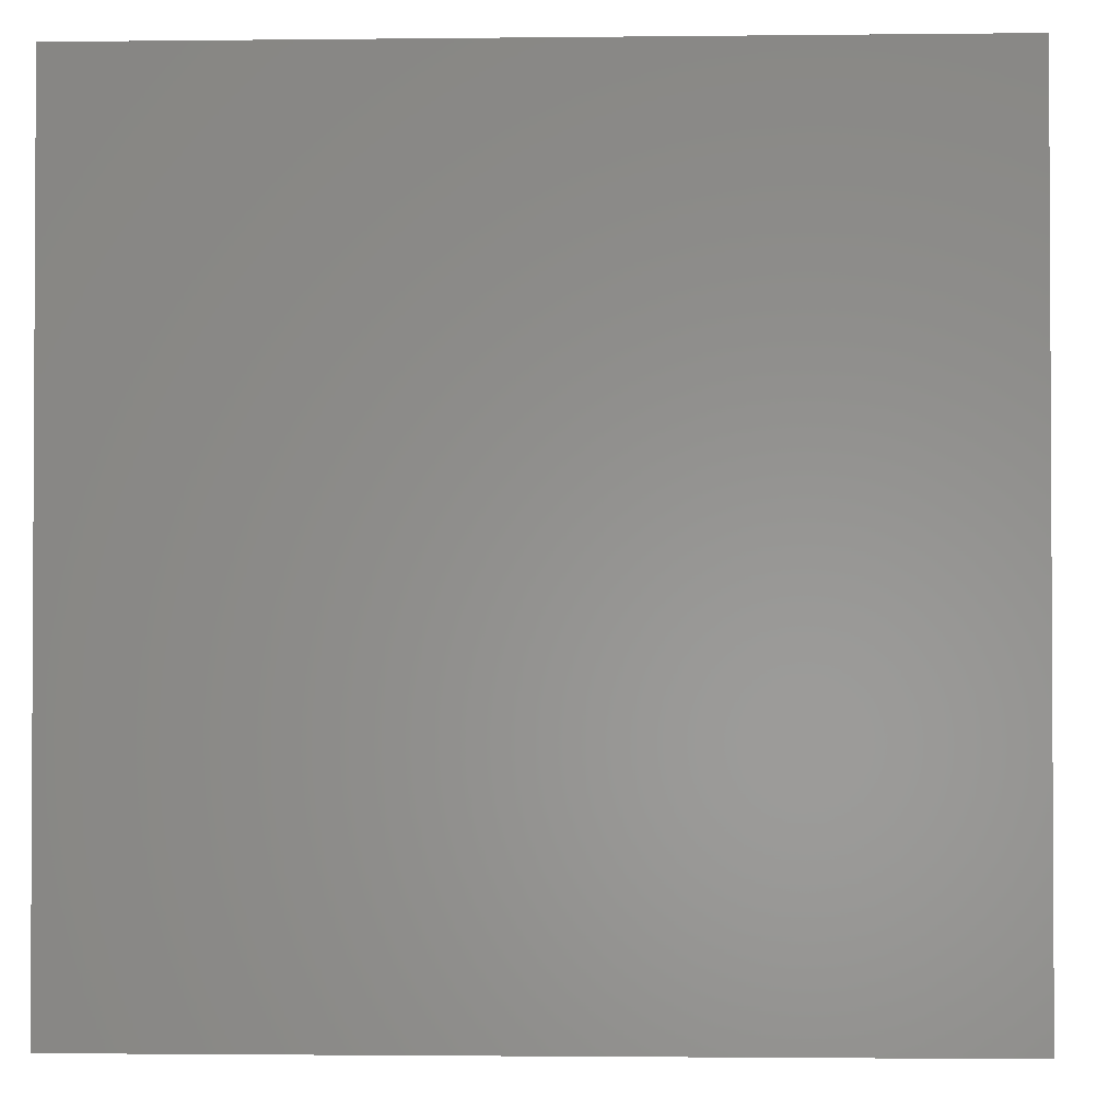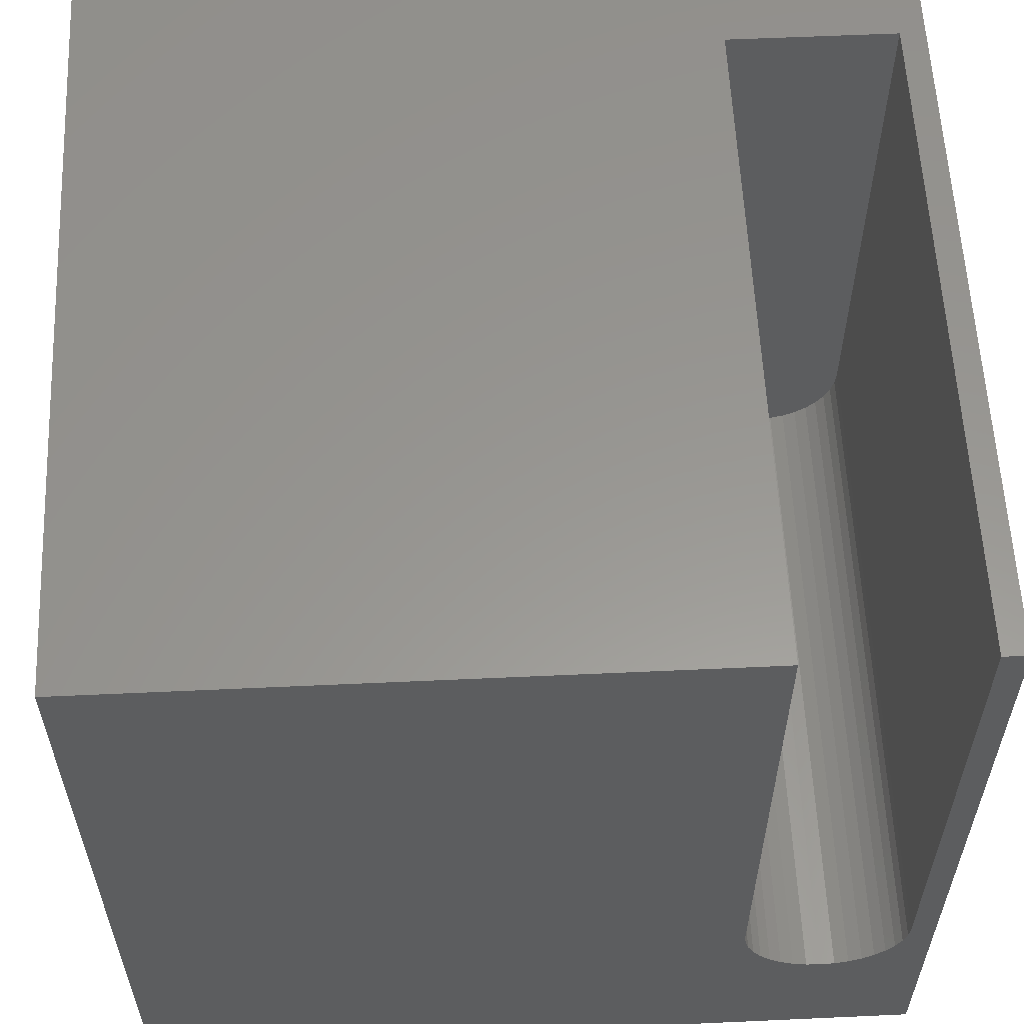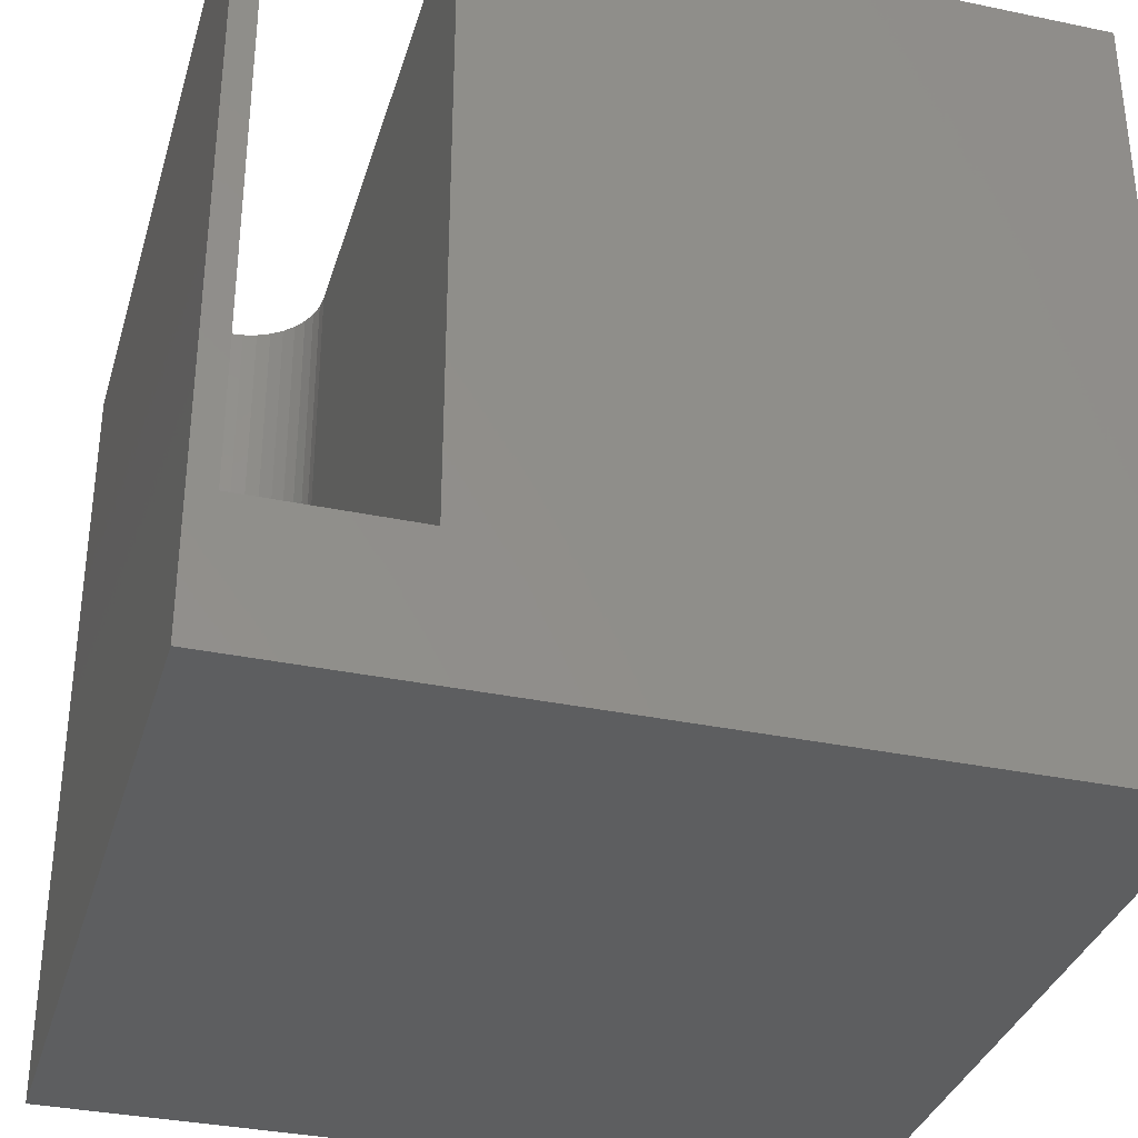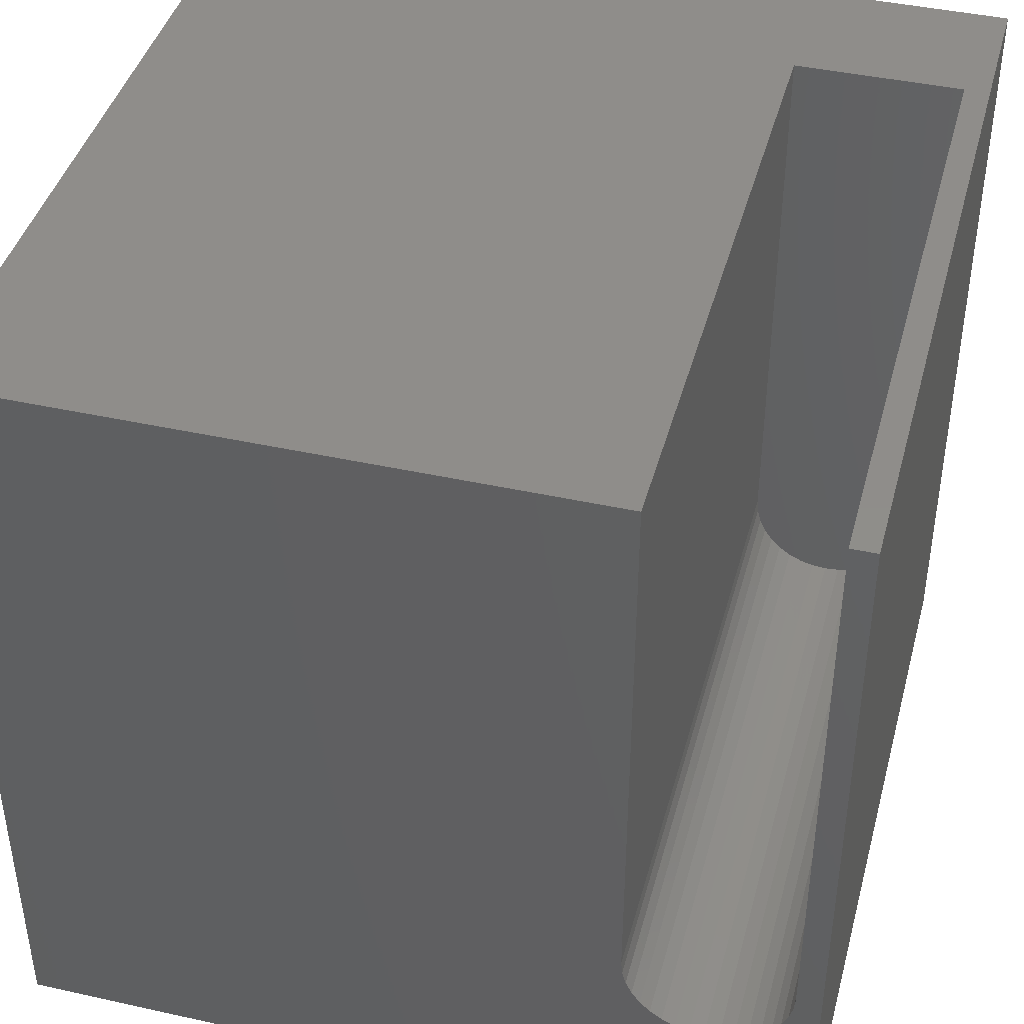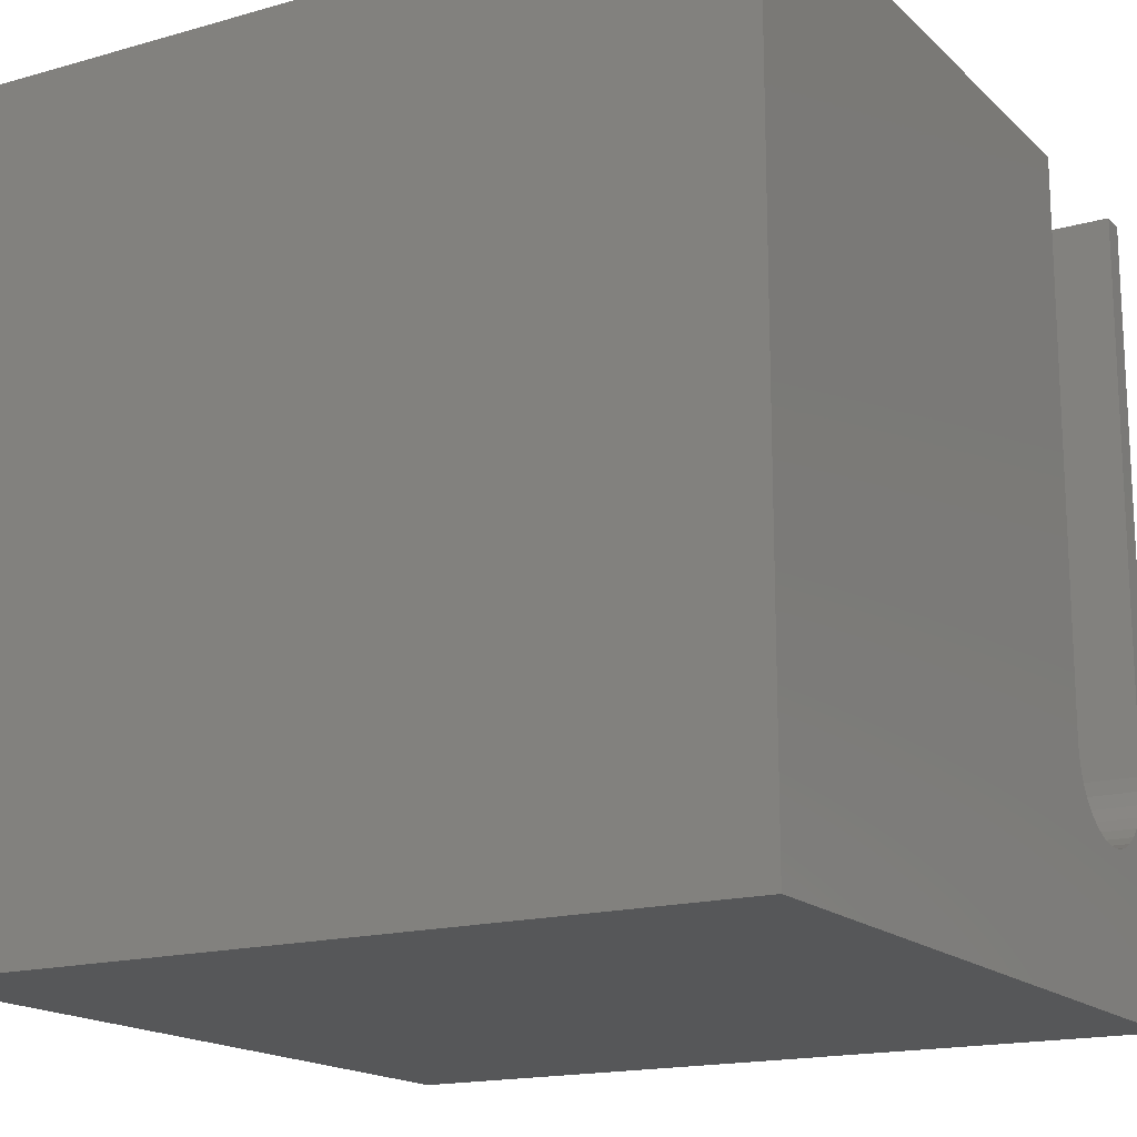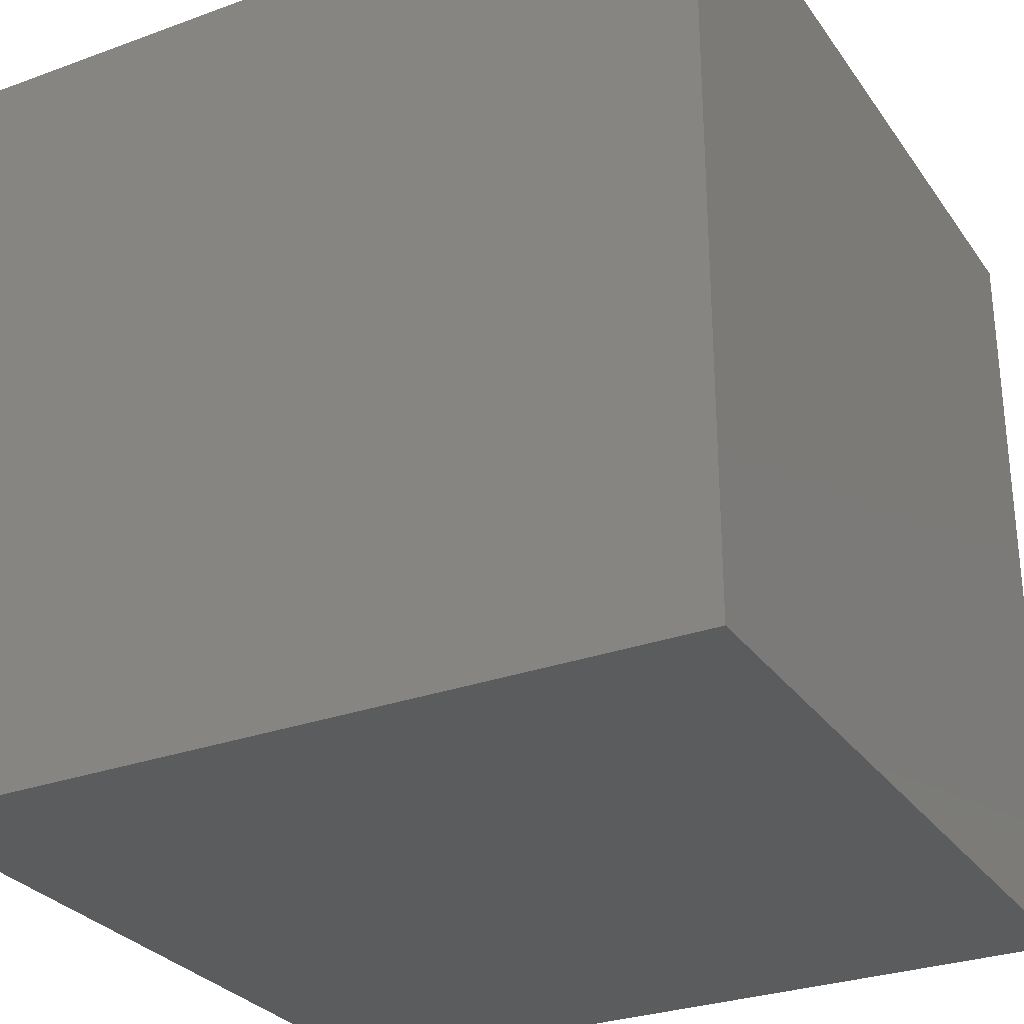
<metadata>
{"format":"stl","ext":"stl","renderer":"f3d","projection":"perspective","resolution":1024,"background":"white","views":[{"elev":-1.8,"azim":-87.6,"up":"+Y"},{"elev":58.5,"azim":-2.7,"up":"+Y"},{"elev":-34.2,"azim":164.2,"up":"+Z"},{"elev":42.2,"azim":14.9,"up":"+Y"},{"elev":-16.8,"azim":-60.1,"up":"+Y"},{"elev":-29.1,"azim":118.4,"up":"+Y"}]}
</metadata>
<code>
# stl→obj: 50 verts, 96 faces
v 0 10 10
v 0 10 0
v 0 0 10
v 0 0 0
v 8.154 2.052 10
v 8.008 2.155 10
v 9.678 2.763 10
v 9.632 2.59 10
v 10 0 10
v 7.881 2.281 10
v 7.778 2.428 10
v 7.703 2.59 10
v 7.641 10 10
v 7.641 2.941 10
v 7.656 2.763 10
v 8.846 1.93 10
v 8.667 1.914 10
v 8.489 1.93 10
v 8.316 1.976 10
v 9.694 2.941 10
v 10 10 10
v 9.694 10 10
v 9.556 2.428 10
v 9.454 2.281 10
v 9.327 2.155 10
v 9.181 2.052 10
v 9.018 1.976 10
v 10 10 0
v 10 0 0
v 9.694 10 1.718
v 7.641 10 1.718
v 9.694 2.941 1.718
v 7.641 2.941 1.718
v 7.656 2.763 1.718
v 7.703 2.59 1.718
v 7.778 2.428 1.718
v 7.881 2.281 1.718
v 8.008 2.155 1.718
v 8.154 2.052 1.718
v 8.316 1.976 1.718
v 8.489 1.93 1.718
v 8.667 1.914 1.718
v 8.846 1.93 1.718
v 9.678 2.763 1.718
v 9.454 2.281 1.718
v 9.556 2.428 1.718
v 9.327 2.155 1.718
v 9.181 2.052 1.718
v 9.018 1.976 1.718
v 9.632 2.59 1.718
f 1 2 3
f 3 2 4
f 5 6 3
f 7 8 9
f 6 10 3
f 3 10 11
f 3 11 12
f 13 1 14
f 14 1 3
f 14 3 15
f 15 3 12
f 16 17 9
f 9 17 18
f 9 18 3
f 3 18 19
f 3 19 5
f 7 9 20
f 20 9 21
f 20 21 22
f 8 23 9
f 9 23 24
f 9 24 25
f 25 26 9
f 9 26 27
f 9 27 16
f 28 21 29
f 29 21 9
f 2 28 4
f 4 28 29
f 22 21 30
f 30 21 28
f 30 28 31
f 31 28 2
f 31 2 13
f 13 2 1
f 29 9 4
f 4 9 3
f 32 30 31
f 31 33 32
f 32 33 34
f 32 34 35
f 35 36 32
f 32 36 37
f 32 37 38
f 38 39 32
f 32 39 40
f 32 40 41
f 41 42 32
f 32 42 43
f 32 43 44
f 45 46 47
f 47 46 48
f 43 49 44
f 44 49 48
f 44 48 50
f 50 48 46
f 30 32 22
f 22 32 20
f 33 14 15
f 33 15 34
f 34 15 12
f 34 12 35
f 35 12 11
f 35 11 36
f 36 11 10
f 36 10 37
f 37 10 6
f 37 6 38
f 38 6 5
f 38 5 39
f 39 5 19
f 39 19 40
f 40 19 18
f 40 18 41
f 41 18 17
f 41 17 42
f 42 17 16
f 42 16 43
f 43 16 27
f 43 27 49
f 49 27 26
f 49 26 48
f 48 26 25
f 48 25 47
f 47 25 24
f 47 24 45
f 45 24 23
f 45 23 46
f 46 23 8
f 46 8 50
f 50 8 7
f 50 7 44
f 44 7 20
f 44 20 32
f 33 31 14
f 14 31 13

</code>
